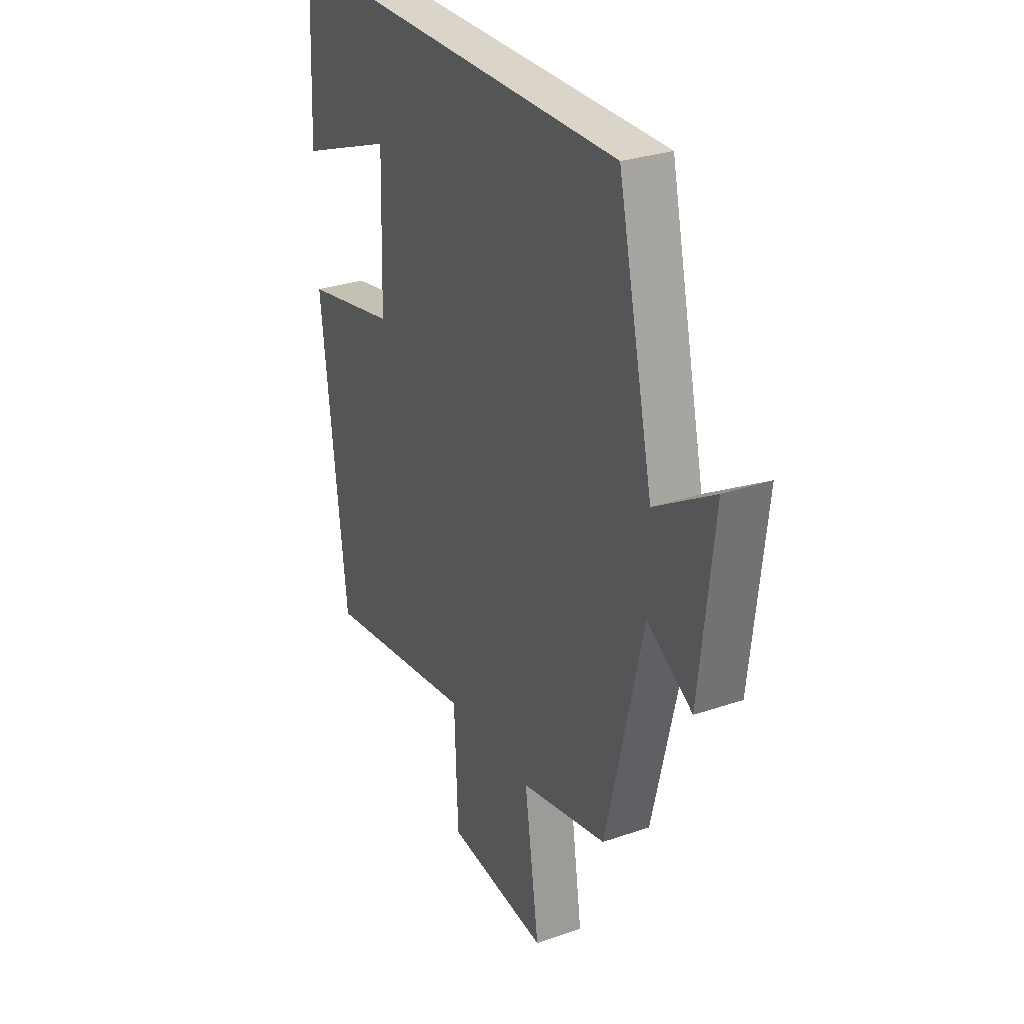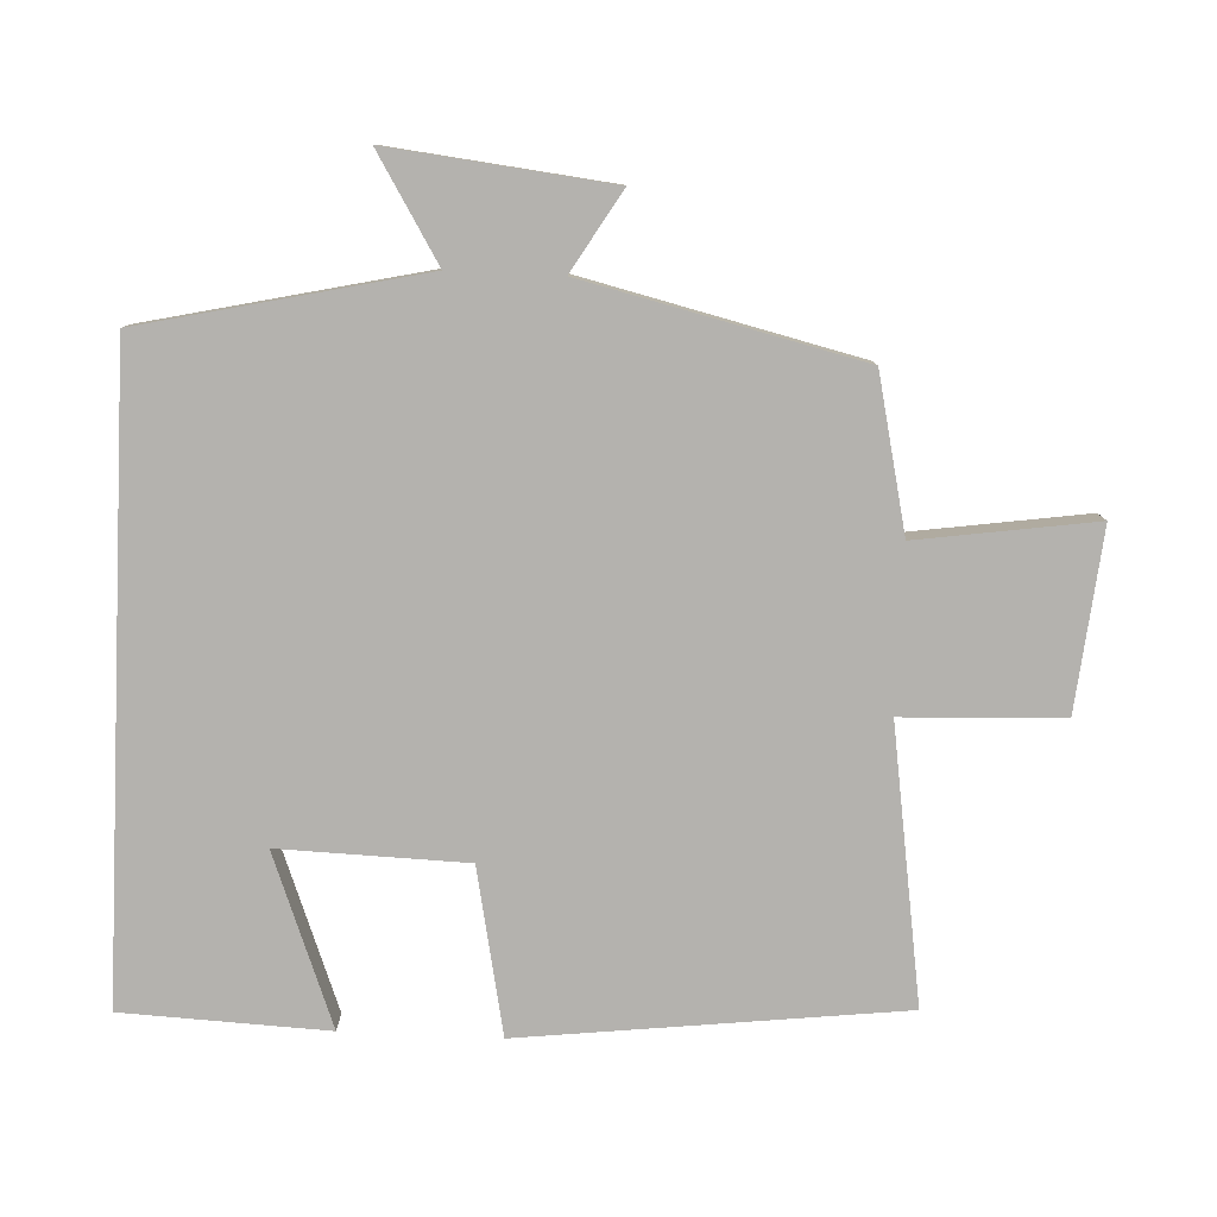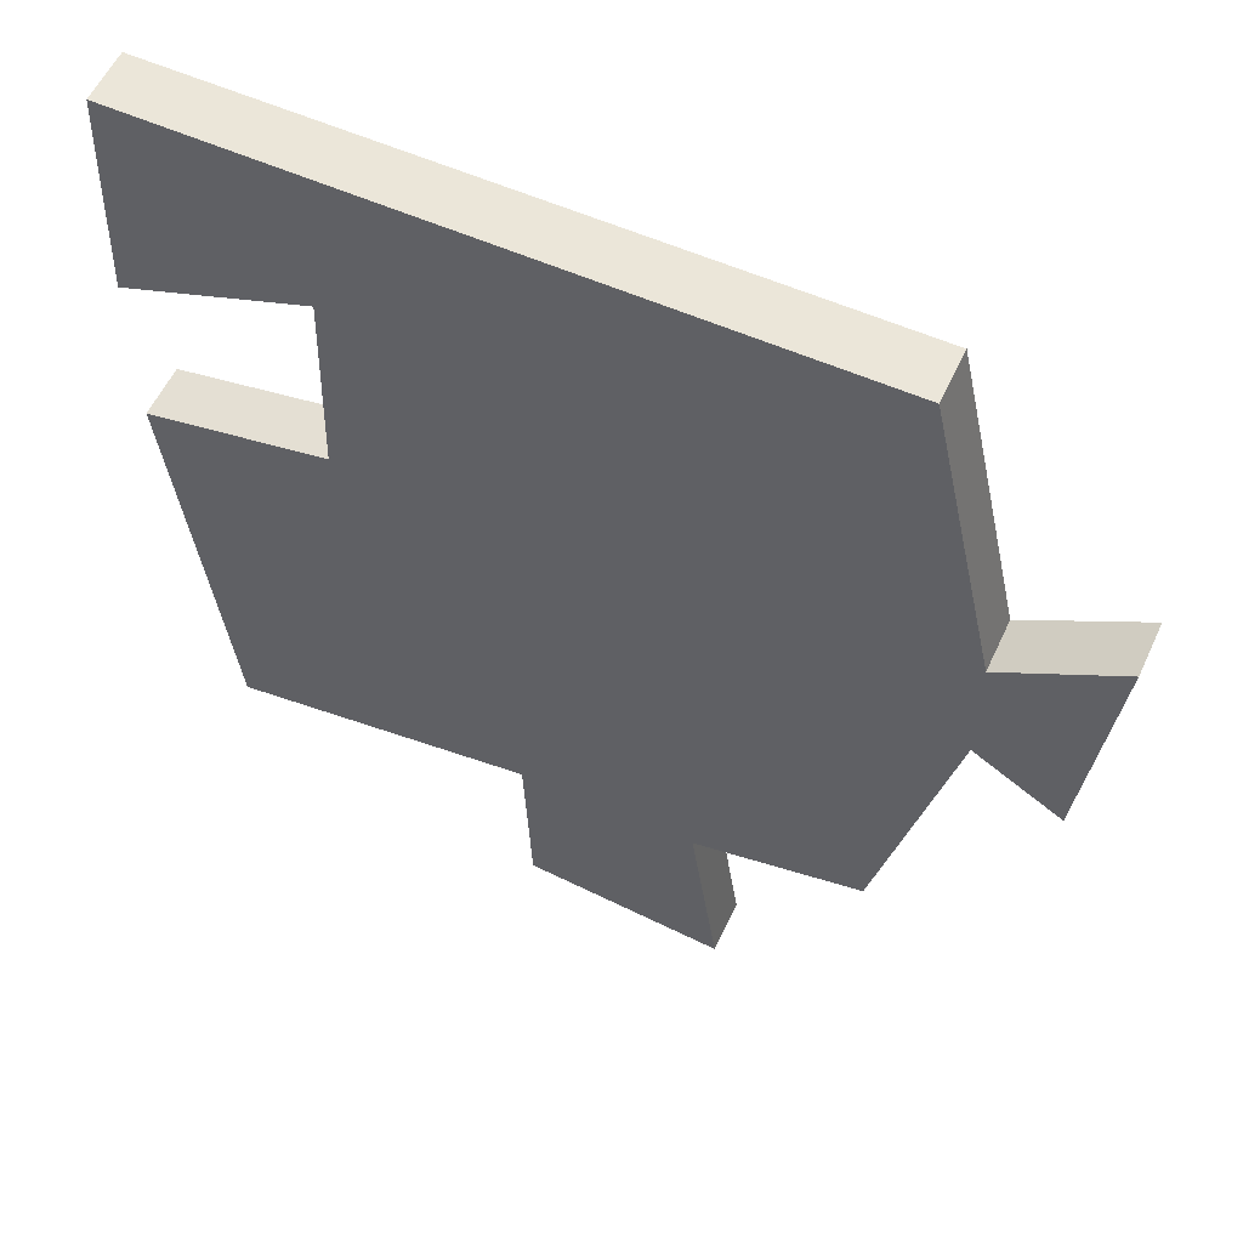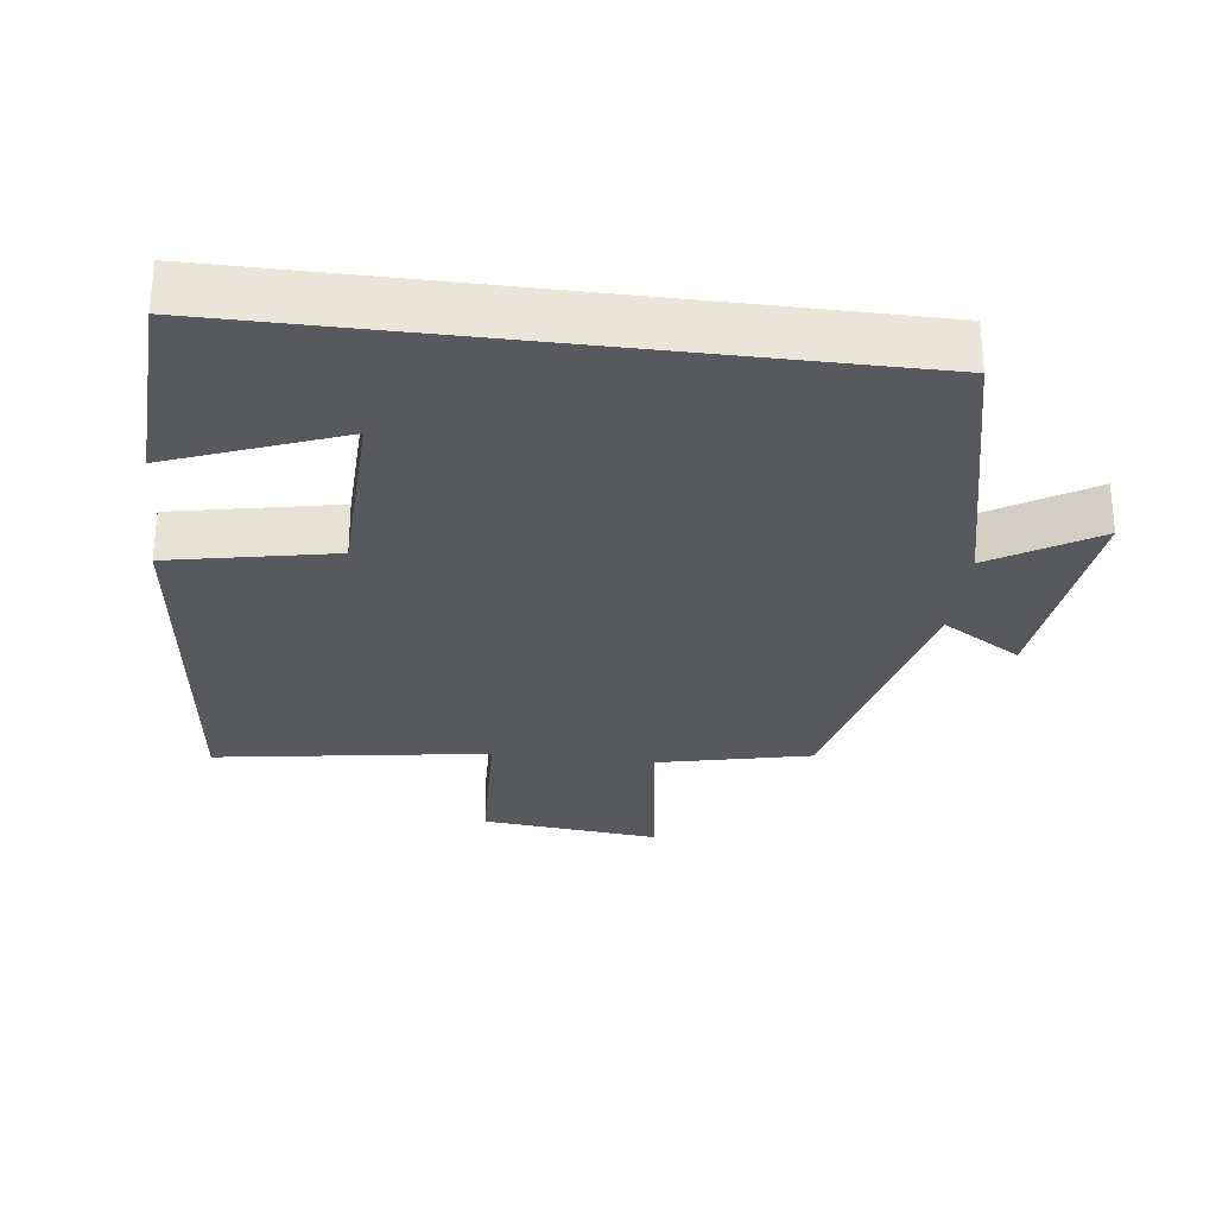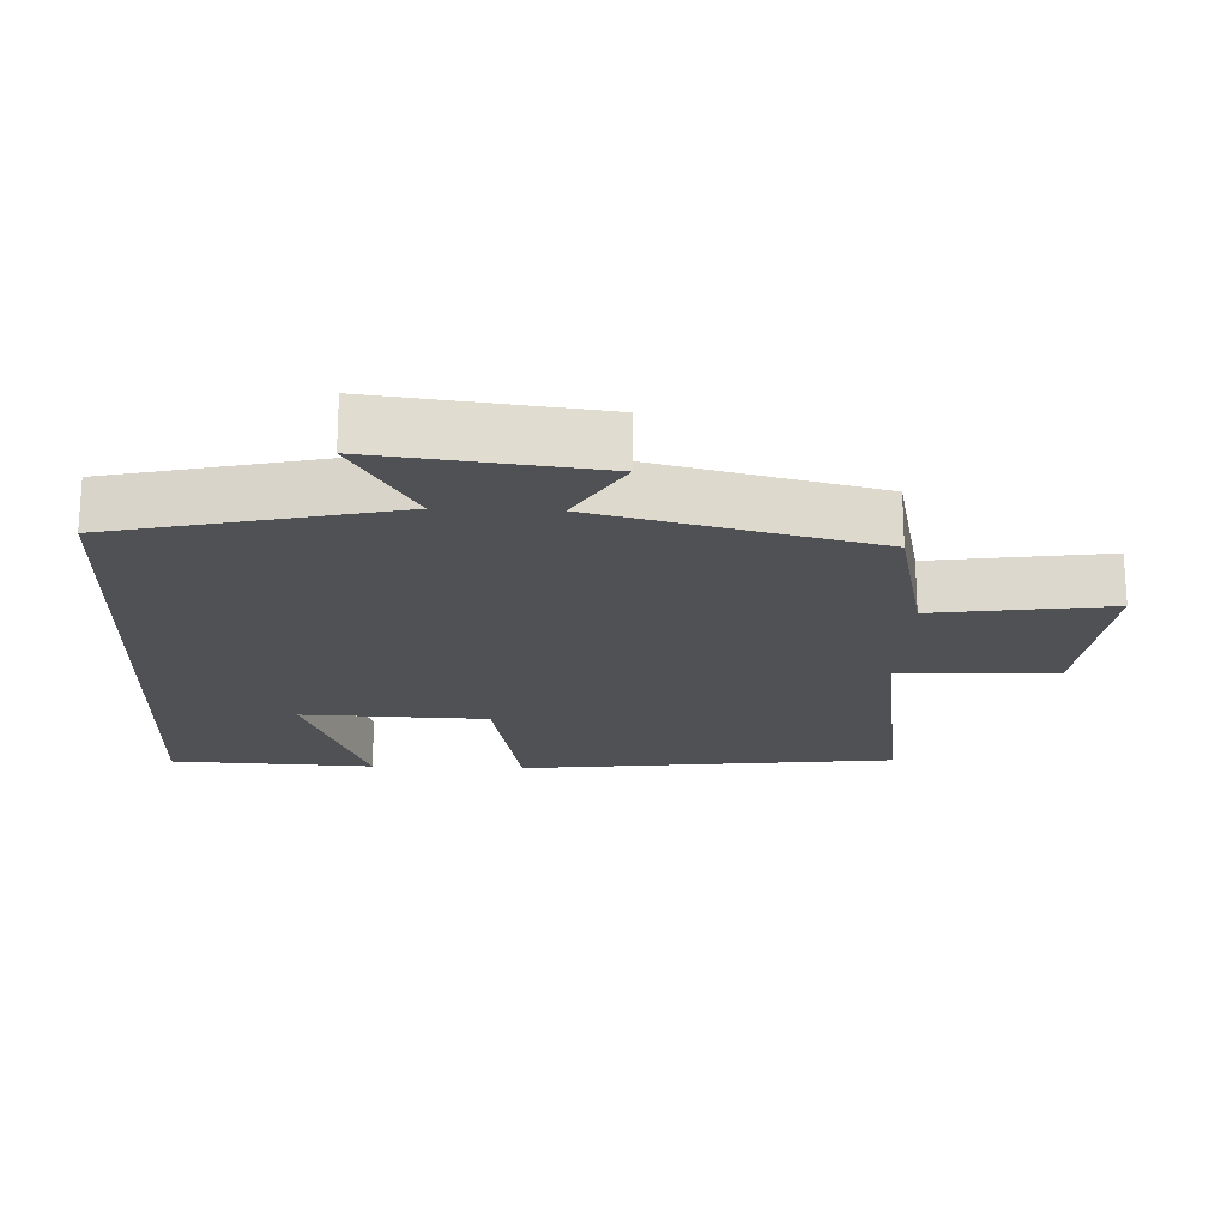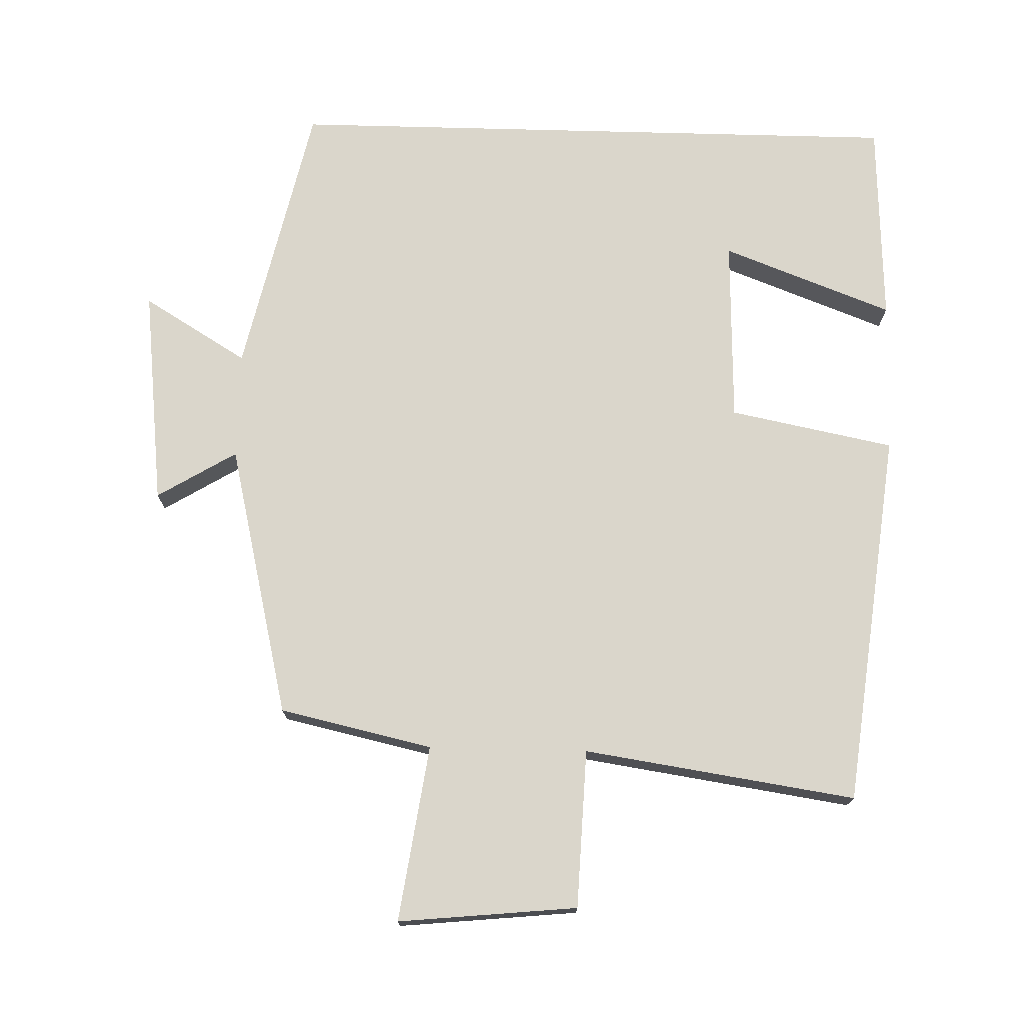
<metadata>
{"format":"obj","ext":"obj","renderer":"f3d","projection":"perspective","resolution":1024,"background":"white","views":[{"elev":29.2,"azim":62.9,"up":"+Z"},{"elev":-79.7,"azim":87.4,"up":"+Y"},{"elev":56.9,"azim":24.7,"up":"+Z"},{"elev":-29.4,"azim":-7.0,"up":"+Y"},{"elev":-20.2,"azim":87.6,"up":"+Y"},{"elev":73.9,"azim":-178.5,"up":"+Y"}]}
</metadata>
<code>
v -0.436 0.07 -0.559
v -0.5 0.07 -0.016
v -0.263 0.07 0.031
v -0.255 0.07 0.299
v -0.5 0.07 0.206
v -0.487 0.07 0.5
v 0.41 0.07 0.5
v 0.5 0.07 0.1
v 0.65 0.07 0.191
v 0.614 0.07 -0.125
v 0.5 0.07 -0.056
v 0.406 0.07 -0.451
v 0.186 0.07 -0.5
v 0.223 0.07 -0.754
v -0.035 0.07 -0.728
v -0.044 0.07 -0.5
v -0.436 0 -0.559
v -0.5 0 -0.016
v -0.263 0 0.031
v -0.255 0 0.299
v -0.5 0 0.206
v -0.487 0 0.5
v 0.41 0 0.5
v 0.5 0 0.1
v 0.65 0 0.191
v 0.614 0 -0.125
v 0.5 0 -0.056
v 0.406 0 -0.451
v 0.186 0 -0.5
v 0.223 0 -0.754
v -0.035 0 -0.728
v -0.044 0 -0.5
f 13 14 15 16
f 11 12 13 16
f 11 16 1 2
f 8 9 10 11
f 8 11 2 3
f 7 8 3 4
f 6 7 4
f 4 5 6
f 32 31 30 29
f 32 29 28 27
f 18 17 32 27
f 27 26 25 24
f 19 18 27 24
f 20 19 24 23
f 20 23 22
f 22 21 20
f 1 17 18 2
f 2 18 19 3
f 3 19 20 4
f 4 20 21 5
f 5 21 22 6
f 6 22 23 7
f 7 23 24 8
f 8 24 25 9
f 9 25 26 10
f 10 26 27 11
f 11 27 28 12
f 12 28 29 13
f 13 29 30 14
f 14 30 31 15
f 15 31 32 16
f 16 32 17 1

</code>
